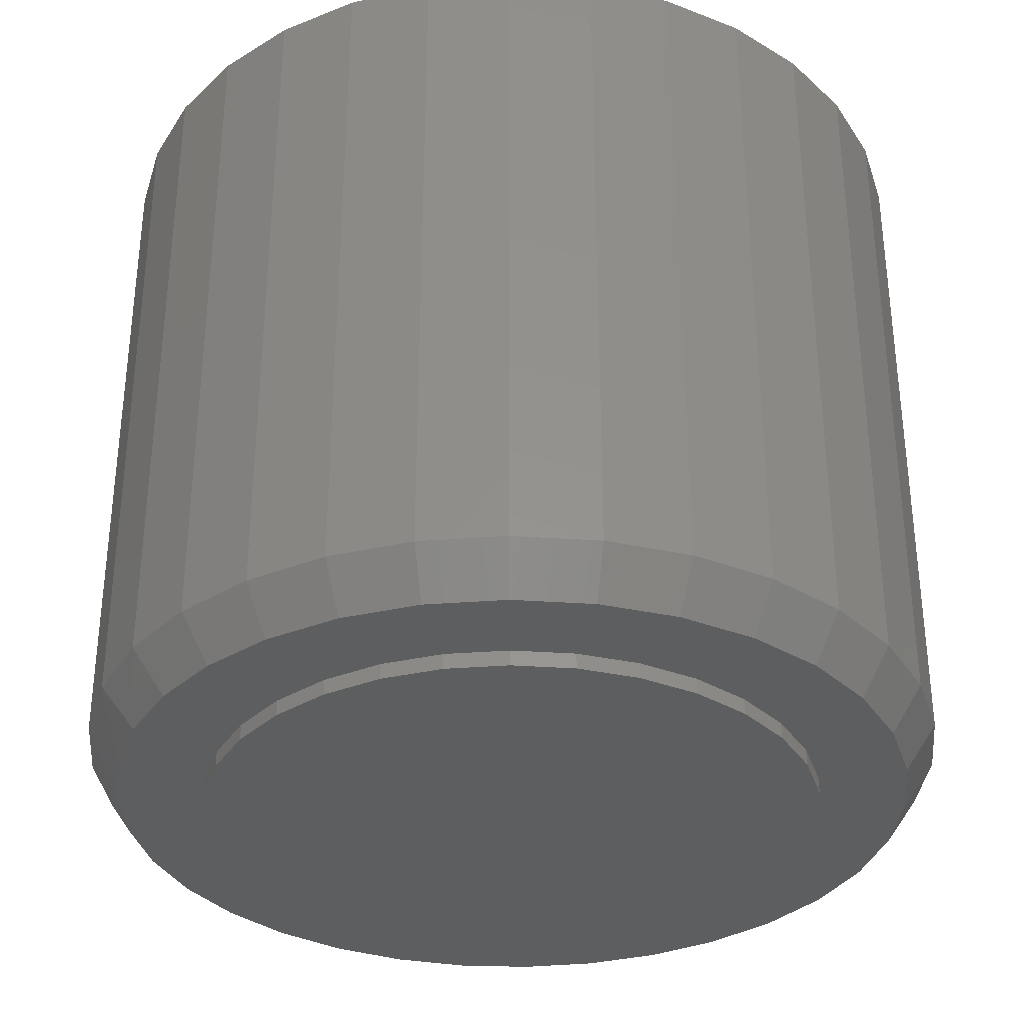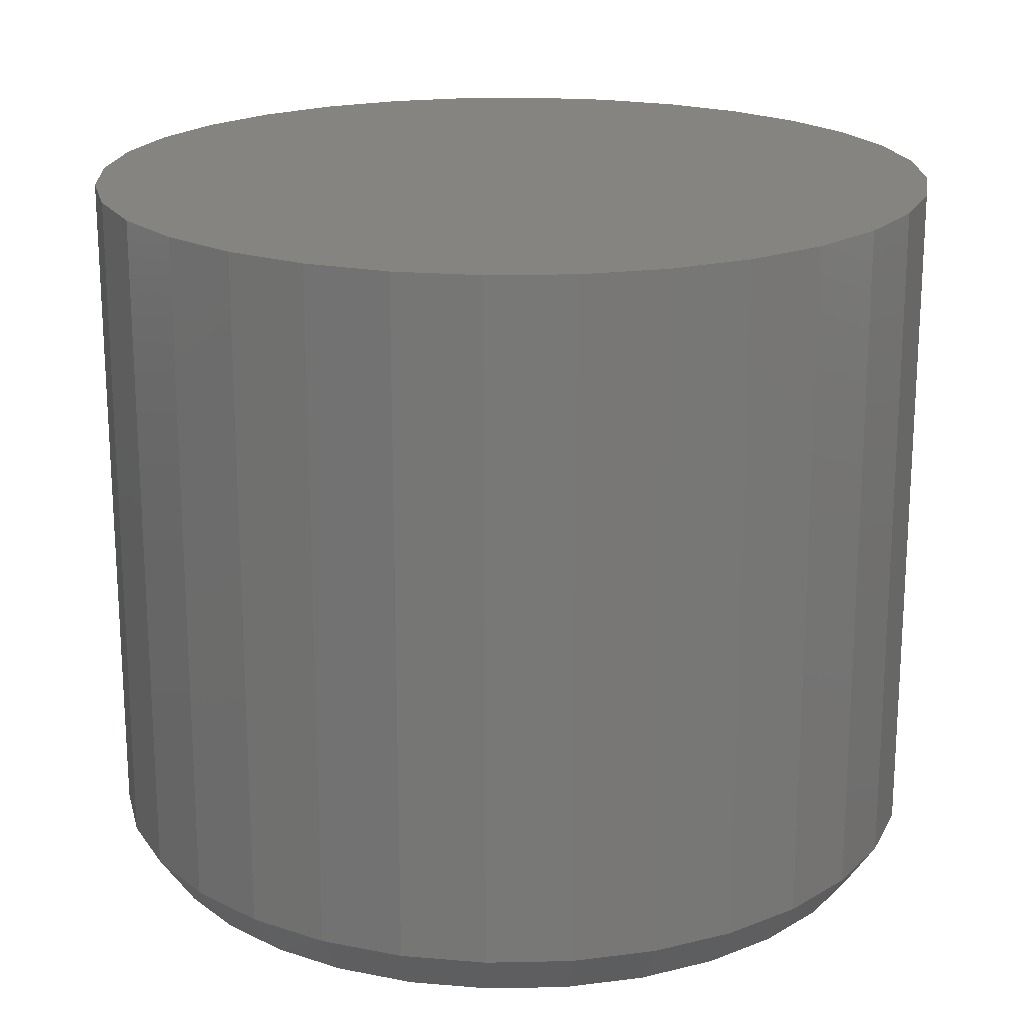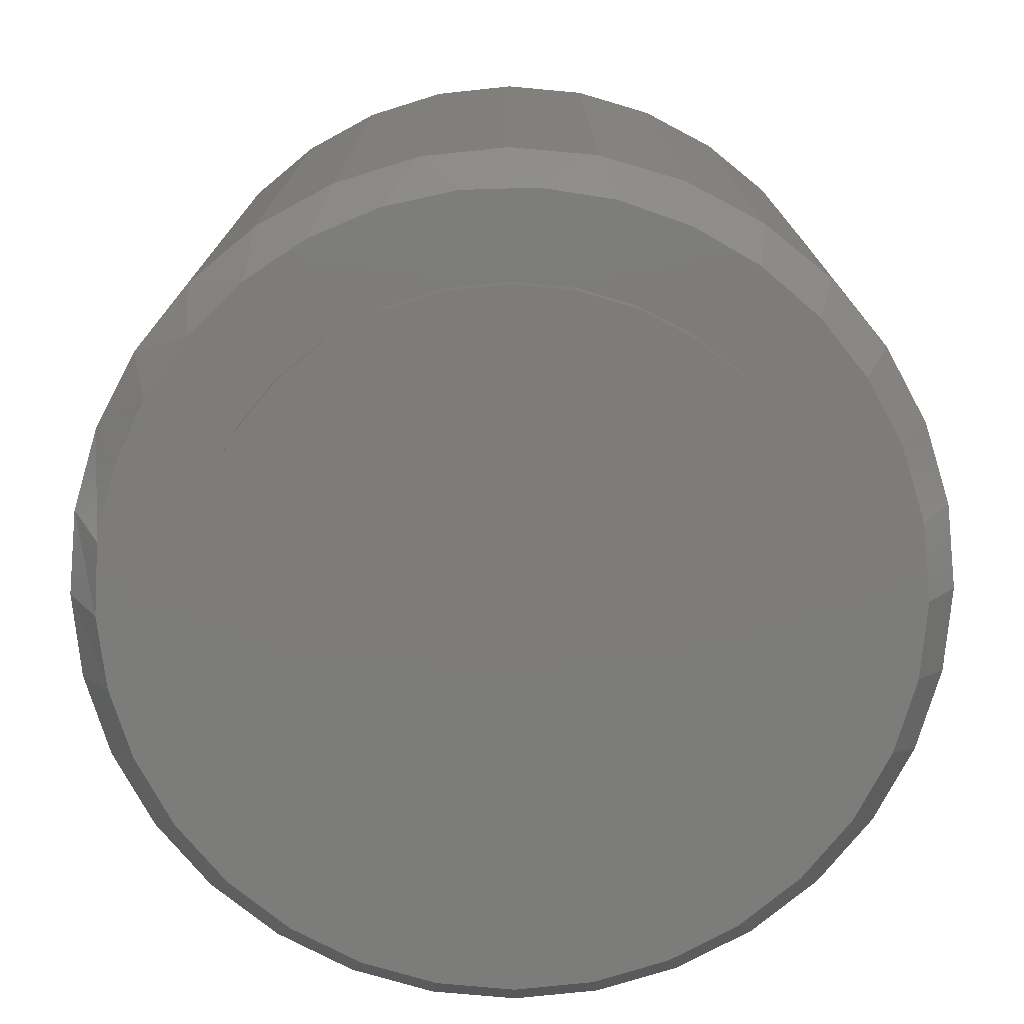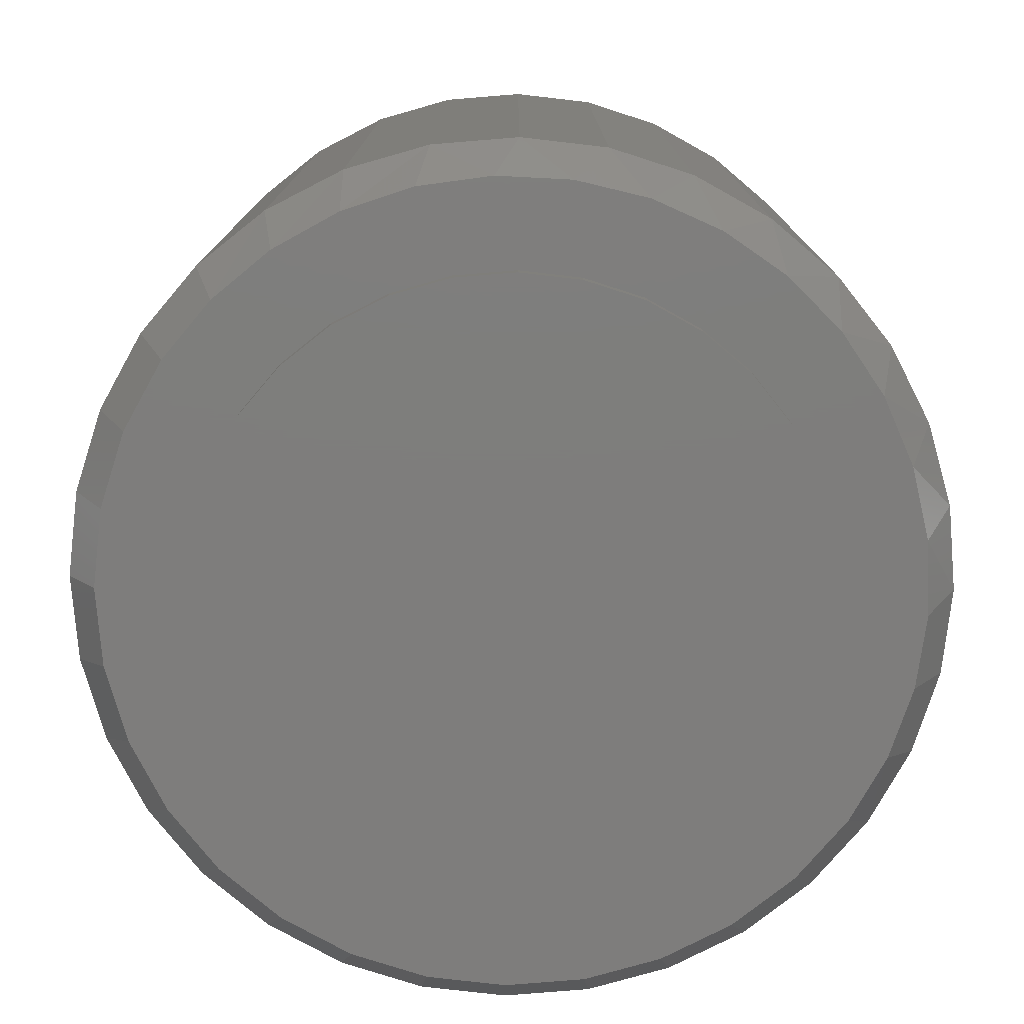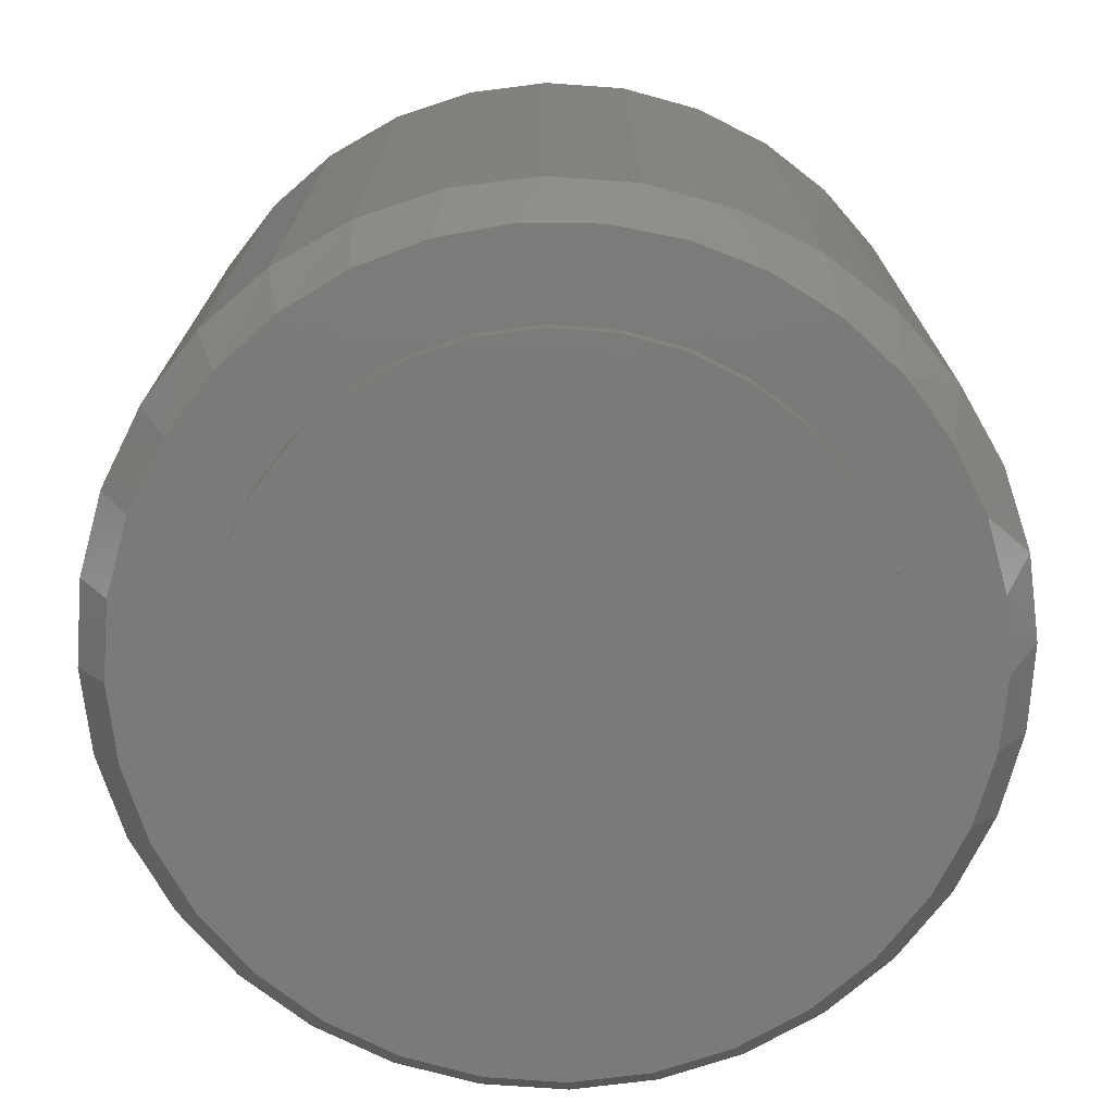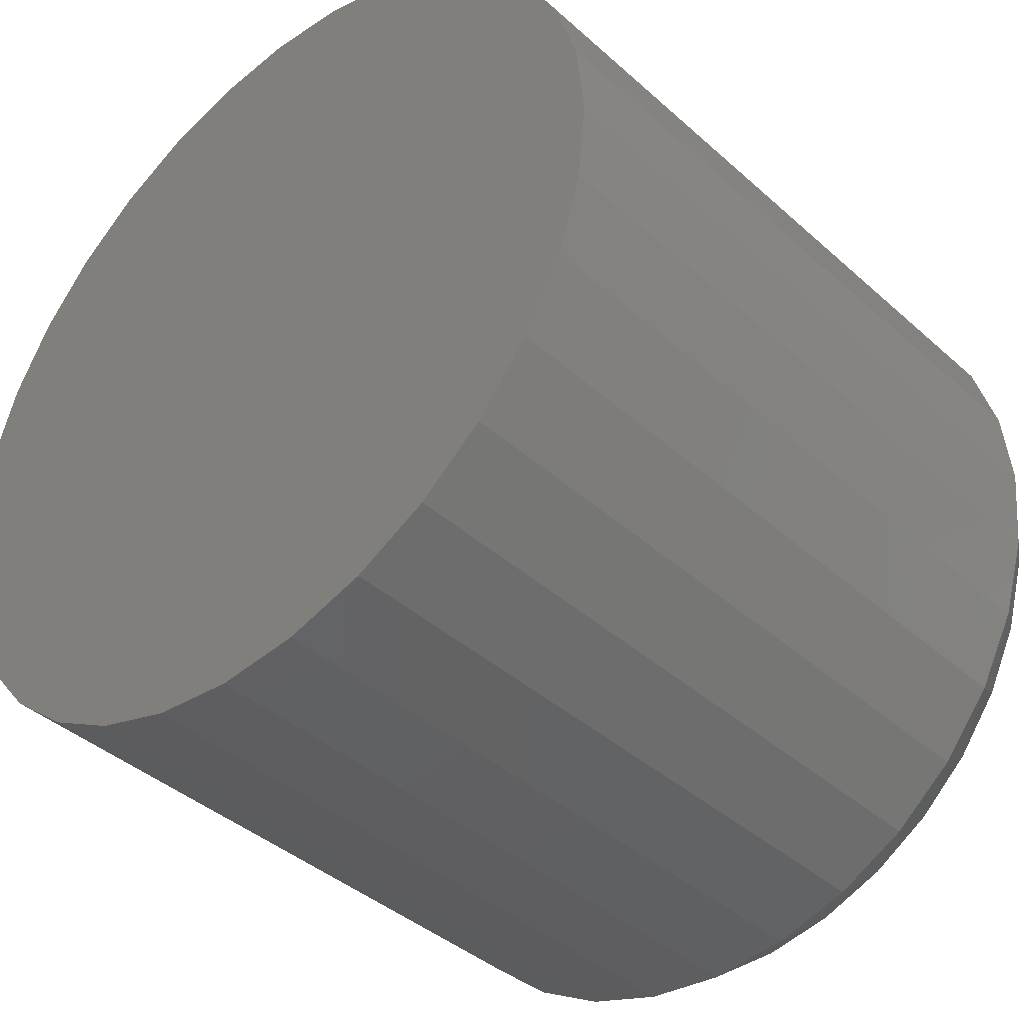
<metadata>
{"format":"stl","ext":"stl","renderer":"f3d","projection":"perspective","resolution":1024,"background":"white","views":[{"elev":-33.8,"azim":124.1,"up":"+Z"},{"elev":19.7,"azim":115.9,"up":"+Z"},{"elev":-75.8,"azim":22.9,"up":"+Z"},{"elev":-77.3,"azim":-34.7,"up":"+Z"},{"elev":-73.7,"azim":-32.2,"up":"+Z"},{"elev":-40.0,"azim":42.3,"up":"+Y"}]}
</metadata>
<code>
# stl→obj: 161 verts, 318 faces
v 0.0006579 -0.3104 0.01562
v 0.06121 -0.3044 0.01562
v 0.2404 -0.3174 0.01562
v 0.178 -0.3561 0.01562
v 0.1095 -0.3826 0.01562
v 0.03736 -0.3961 0.01562
v -0.03604 -0.3961 0.01562
v -0.1082 -0.3826 0.01562
v -0.1766 -0.3561 0.01562
v -0.2391 -0.3174 0.01562
v -0.05989 -0.3044 0.01562
v 0.0006579 0.3104 0.01562
v -0.05989 0.3044 0.01562
v -0.2203 0.3307 0.01562
v -0.1516 0.3675 0.01562
v -0.07694 0.3901 0.01562
v 0.000658 0.3978 0.01562
v 0.07826 0.3901 0.01562
v 0.1529 0.3675 0.01562
v 0.2217 0.3307 0.01562
v 0.06121 0.3044 0.01562
v -0.2188 0.2195 0.01562
v -0.3301 0.221 0.01562
v -0.1718 0.2581 0.01562
v -0.2806 0.2813 0.01562
v -0.1181 0.2867 0.01562
v -0.3037 0.06055 0.01562
v -0.3895 0.0776 0.01562
v -0.2861 0.1188 0.01562
v -0.3668 0.1522 0.01562
v -0.2574 0.1724 0.01562
v -0.2188 -0.2195 0.01562
v -0.3375 -0.2094 0.01562
v -0.2574 -0.1724 0.01562
v -0.3703 -0.1437 0.01562
v -0.2861 -0.1188 0.01562
v -0.3903 -0.07309 0.01562
v -0.3037 -0.06055 0.01562
v -0.3971 3.079e-07 0.01562
v -0.3097 3.801e-17 0.01562
v -0.1181 -0.2867 0.01562
v -0.2933 -0.268 0.01562
v -0.1718 -0.2581 0.01562
v 0.2201 0.2195 0.01562
v 0.1731 0.2581 0.01562
v 0.3314 0.221 0.01562
v 0.1194 0.2867 0.01562
v 0.2819 0.2813 0.01562
v 0.3051 0.06055 0.01562
v 0.2874 0.1188 0.01562
v 0.3908 0.0776 0.01562
v 0.2587 0.1724 0.01562
v 0.3682 0.1522 0.01562
v 0.2201 -0.2195 0.01562
v 0.2587 -0.1724 0.01562
v 0.3389 -0.2094 0.01562
v 0.2874 -0.1188 0.01562
v 0.3716 -0.1437 0.01562
v 0.3051 -0.06055 0.01562
v 0.3917 -0.07309 0.01562
v 0.311 0 0.01562
v 0.3984 -6.247e-17 0.01562
v 0.1194 -0.2867 0.01562
v 0.1731 -0.2581 0.01562
v 0.2946 -0.268 0.01562
v 0.4297 2.76e-16 0.0625
v 0.4297 0 0.75
v 0.4214 -0.0837 0.0625
v 0.4214 -0.0837 0.75
v 0.397 -0.1642 0.0625
v 0.397 -0.1642 0.75
v 0.3574 -0.2384 0.0625
v 0.3574 -0.2384 0.75
v 0.304 -0.3034 0.0625
v 0.304 -0.3034 0.75
v 0.239 -0.3567 0.0625
v 0.239 -0.3567 0.75
v 0.1648 -0.3964 0.0625
v 0.1648 -0.3964 0.75
v 0.08436 -0.4208 0.0625
v 0.08436 -0.4208 0.75
v 0.0006579 -0.429 0.0625
v 0.0006579 -0.429 0.75
v -0.08304 -0.4208 0.0625
v -0.08304 -0.4208 0.75
v -0.1635 -0.3964 0.0625
v -0.1635 -0.3964 0.75
v -0.2377 -0.3567 0.0625
v -0.2377 -0.3567 0.75
v -0.3027 -0.3034 0.0625
v -0.3027 -0.3034 0.75
v -0.3561 -0.2384 0.0625
v -0.3561 -0.2384 0.75
v -0.3957 -0.1642 0.0625
v -0.3957 -0.1642 0.75
v -0.4201 -0.0837 0.0625
v -0.4201 -0.0837 0.75
v -0.4284 -1.38e-16 0.0625
v -0.4284 -1.38e-16 0.75
v -0.4201 0.0837 0.0625
v -0.4201 0.0837 0.75
v -0.3957 0.1642 0.0625
v -0.3957 0.1642 0.75
v -0.3561 0.2384 0.0625
v -0.3561 0.2384 0.75
v -0.3027 0.3034 0.0625
v -0.3027 0.3034 0.75
v -0.2377 0.3567 0.0625
v -0.2377 0.3567 0.75
v -0.1635 0.3964 0.0625
v -0.1635 0.3964 0.75
v -0.08304 0.4208 0.0625
v -0.08304 0.4208 0.75
v 0.0006579 0.429 0.0625
v 0.0006579 0.429 0.75
v 0.08436 0.4208 0.0625
v 0.08436 0.4208 0.75
v 0.1648 0.3964 0.0625
v 0.1648 0.3964 0.75
v 0.239 0.3567 0.0625
v 0.239 0.3567 0.75
v 0.304 0.3034 0.0625
v 0.304 0.3034 0.75
v 0.3574 0.2384 0.0625
v 0.3574 0.2384 0.75
v 0.397 0.1642 0.0625
v 0.397 0.1642 0.75
v 0.4214 0.0837 0.0625
v 0.4214 0.0837 0.75
v 0.311 0 0
v 0.3051 -0.06055 0
v 0.2874 -0.1188 0
v 0.2587 -0.1724 0
v 0.2201 -0.2195 0
v 0.1731 -0.2581 0
v 0.1194 -0.2867 0
v 0.06121 -0.3044 0
v 0.0006579 -0.3104 0
v -0.05989 -0.3044 0
v -0.1181 -0.2867 0
v -0.1718 -0.2581 0
v -0.2188 -0.2195 0
v -0.2574 -0.1724 0
v -0.2861 -0.1188 0
v -0.3037 -0.06055 0
v -0.3097 3.801e-17 0
v -0.3037 0.06055 0
v -0.2861 0.1188 0
v -0.2574 0.1724 0
v -0.2188 0.2195 0
v -0.1718 0.2581 0
v -0.1181 0.2867 0
v -0.05989 0.3044 0
v 0.0006579 0.3104 0
v 0.06121 0.3044 0
v 0.1194 0.2867 0
v 0.1731 0.2581 0
v 0.2201 0.2195 0
v 0.2587 0.1724 0
v 0.2874 0.1188 0
v 0.3051 0.06055 0
f 1 2 3
f 1 3 4
f 1 4 5
f 1 5 6
f 1 6 7
f 1 7 8
f 1 8 9
f 1 9 10
f 1 10 11
f 12 13 14
f 12 14 15
f 12 15 16
f 12 16 17
f 12 17 18
f 12 18 19
f 12 19 20
f 12 20 21
f 22 23 24
f 24 23 25
f 24 25 26
f 26 25 14
f 26 14 13
f 27 28 29
f 29 28 30
f 29 30 31
f 31 30 23
f 31 23 22
f 32 33 34
f 34 33 35
f 34 35 36
f 36 35 37
f 36 37 38
f 38 37 39
f 38 39 40
f 40 39 28
f 40 28 27
f 11 10 41
f 41 10 42
f 41 42 43
f 43 42 33
f 43 33 32
f 44 45 46
f 46 45 47
f 46 47 48
f 48 47 21
f 48 21 20
f 49 50 51
f 51 50 52
f 51 52 53
f 53 52 44
f 53 44 46
f 54 55 56
f 56 55 57
f 56 57 58
f 58 57 59
f 58 59 60
f 60 59 61
f 60 61 62
f 62 61 49
f 62 49 51
f 2 63 3
f 3 63 64
f 3 64 65
f 65 64 54
f 65 54 56
f 66 67 68
f 68 67 69
f 68 69 70
f 70 69 71
f 70 71 72
f 72 71 73
f 72 73 74
f 74 73 75
f 74 75 76
f 76 75 77
f 76 77 78
f 78 77 79
f 78 79 80
f 80 79 81
f 80 81 82
f 82 81 83
f 82 83 84
f 84 83 85
f 84 85 86
f 86 85 87
f 86 87 88
f 88 87 89
f 88 89 90
f 90 89 91
f 90 91 92
f 92 91 93
f 92 93 94
f 94 93 95
f 94 95 96
f 96 95 97
f 96 97 98
f 98 97 99
f 98 99 100
f 100 99 101
f 100 101 102
f 102 101 103
f 102 103 104
f 104 103 105
f 104 105 106
f 106 105 107
f 106 107 108
f 108 107 109
f 108 109 110
f 110 109 111
f 110 111 112
f 112 111 113
f 112 113 114
f 114 113 115
f 114 115 116
f 116 115 117
f 116 117 118
f 118 117 119
f 118 119 120
f 120 119 121
f 120 121 122
f 122 121 123
f 122 123 124
f 124 123 125
f 124 125 126
f 126 125 127
f 126 127 128
f 128 127 129
f 128 129 66
f 66 129 67
f 16 112 17
f 17 112 114
f 17 114 18
f 18 114 116
f 18 116 19
f 19 116 118
f 19 118 20
f 20 118 120
f 20 120 48
f 48 120 122
f 48 122 46
f 46 122 124
f 46 124 53
f 53 124 126
f 53 126 51
f 51 126 128
f 51 128 62
f 62 128 66
f 112 16 110
f 110 16 15
f 110 15 108
f 108 15 14
f 108 14 106
f 106 14 25
f 106 25 104
f 104 25 23
f 104 23 102
f 102 23 30
f 102 30 100
f 100 30 28
f 100 28 98
f 98 28 39
f 10 88 90
f 86 9 8
f 86 88 9
f 9 88 10
f 7 82 84
f 7 84 8
f 84 86 8
f 6 80 82
f 6 82 7
f 5 78 80
f 5 80 6
f 4 76 78
f 4 78 5
f 74 76 3
f 3 76 4
f 98 39 96
f 96 39 37
f 96 37 94
f 94 37 35
f 94 35 92
f 92 35 33
f 92 33 90
f 90 33 42
f 90 42 10
f 62 66 60
f 60 66 68
f 60 68 58
f 58 68 70
f 58 70 56
f 56 70 72
f 56 72 65
f 65 72 74
f 65 74 3
f 130 61 131
f 131 61 59
f 131 59 132
f 132 59 57
f 132 57 133
f 133 57 55
f 133 55 134
f 134 55 54
f 134 54 135
f 135 54 64
f 135 64 136
f 136 64 63
f 136 63 137
f 137 63 2
f 137 2 138
f 138 2 1
f 138 1 139
f 139 1 11
f 139 11 140
f 140 11 41
f 140 41 141
f 141 41 43
f 141 43 142
f 142 43 32
f 142 32 143
f 143 32 34
f 143 34 144
f 144 34 36
f 144 36 145
f 145 36 38
f 145 38 146
f 146 38 40
f 146 40 147
f 147 40 27
f 147 27 148
f 148 27 29
f 148 29 149
f 149 29 31
f 149 31 150
f 150 31 22
f 150 22 151
f 151 22 24
f 151 24 152
f 152 24 26
f 152 26 153
f 153 26 13
f 153 13 154
f 154 13 12
f 154 12 155
f 155 12 21
f 155 21 156
f 156 21 47
f 156 47 157
f 157 47 45
f 157 45 158
f 158 45 44
f 158 44 159
f 159 44 52
f 159 52 160
f 160 52 50
f 160 50 161
f 161 50 49
f 161 49 130
f 130 49 61
f 113 117 115
f 117 113 119
f 119 113 111
f 119 111 121
f 121 111 109
f 121 109 123
f 123 109 107
f 123 107 125
f 125 107 105
f 125 105 127
f 127 105 103
f 127 103 129
f 129 103 101
f 129 101 67
f 67 101 99
f 67 99 69
f 69 99 97
f 69 97 71
f 71 97 95
f 71 95 73
f 73 95 93
f 73 93 75
f 75 93 91
f 75 91 77
f 77 91 89
f 77 89 79
f 79 89 87
f 79 87 81
f 81 87 85
f 81 85 83
f 154 155 153
f 138 139 137
f 137 139 140
f 137 140 136
f 136 140 141
f 136 141 135
f 135 141 142
f 135 142 134
f 134 142 143
f 134 143 133
f 133 143 144
f 133 144 132
f 132 144 145
f 132 145 131
f 131 145 146
f 131 146 130
f 130 146 147
f 130 147 161
f 161 147 148
f 161 148 160
f 160 148 149
f 160 149 159
f 159 149 150
f 159 150 158
f 158 150 151
f 158 151 157
f 157 151 152
f 157 152 156
f 156 152 153
f 156 153 155

</code>
